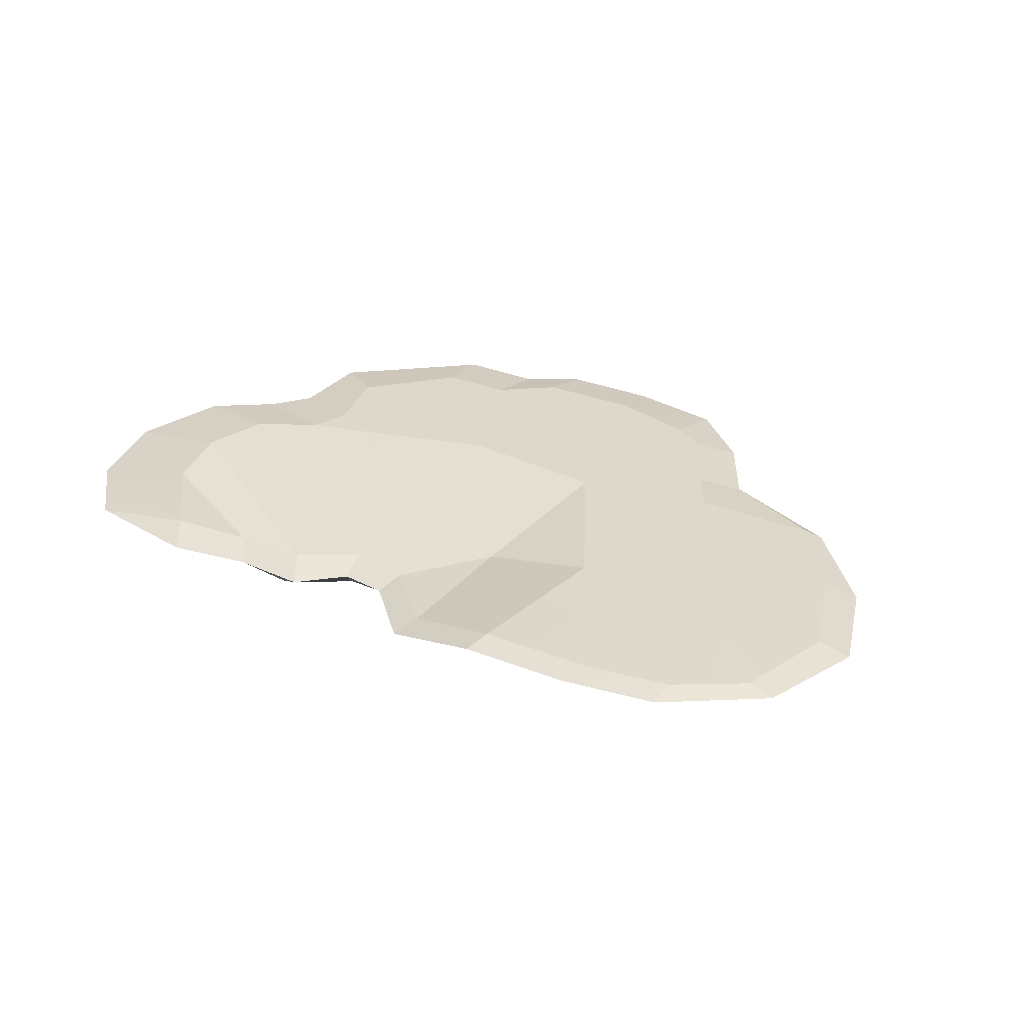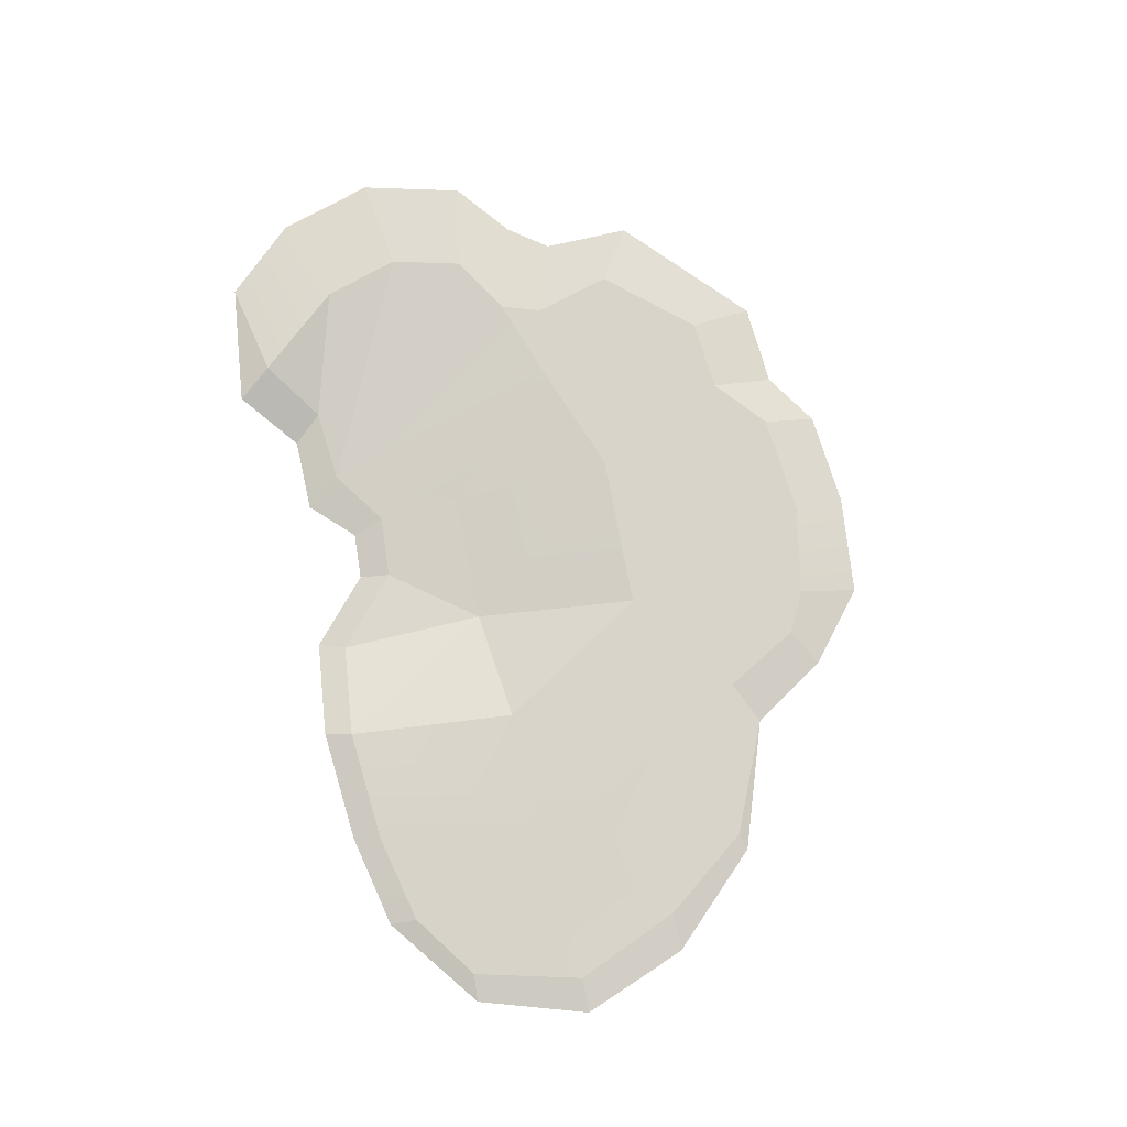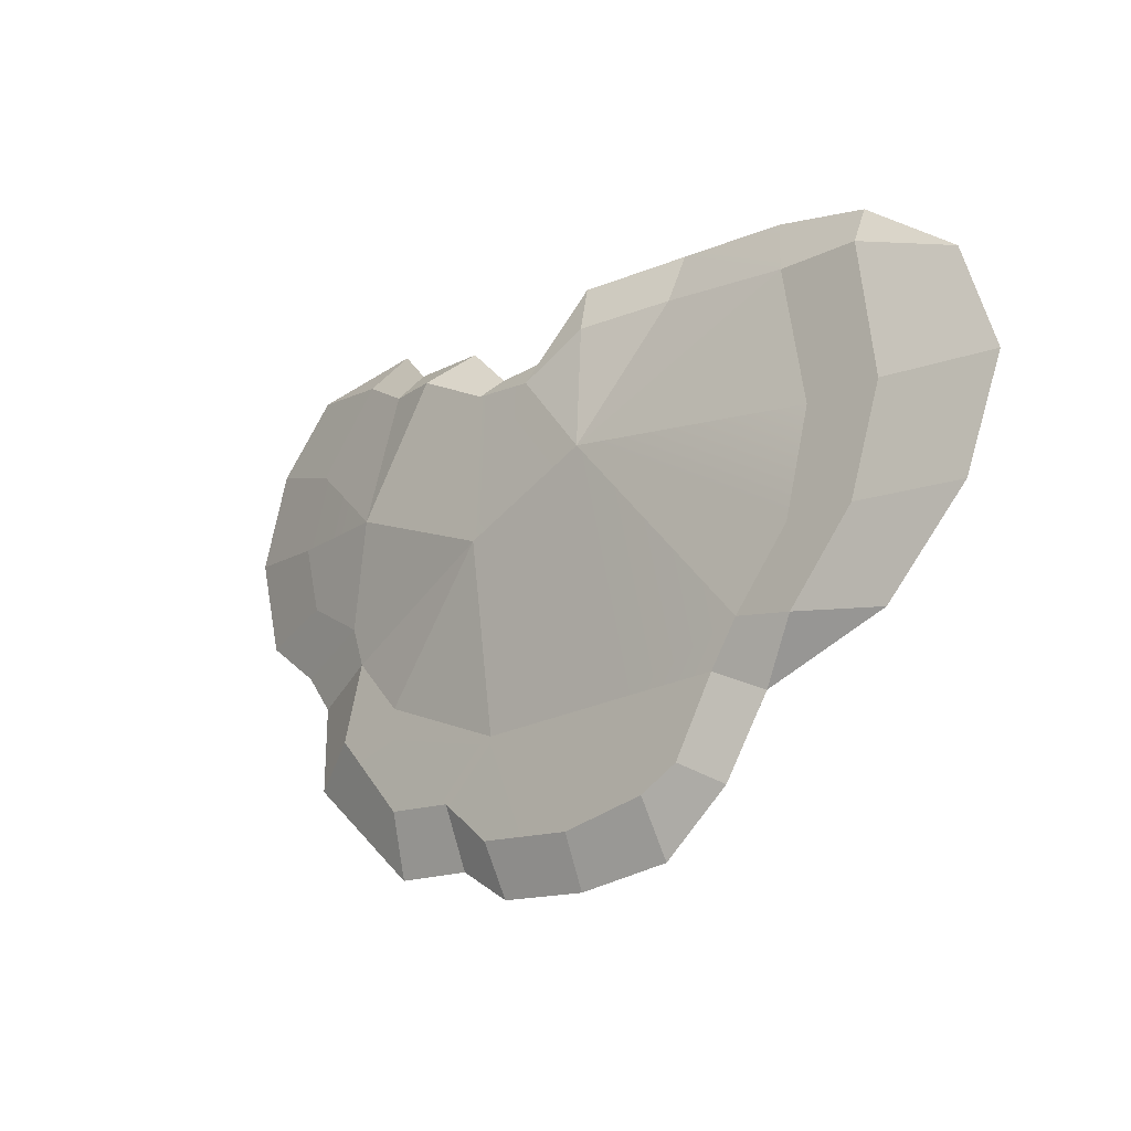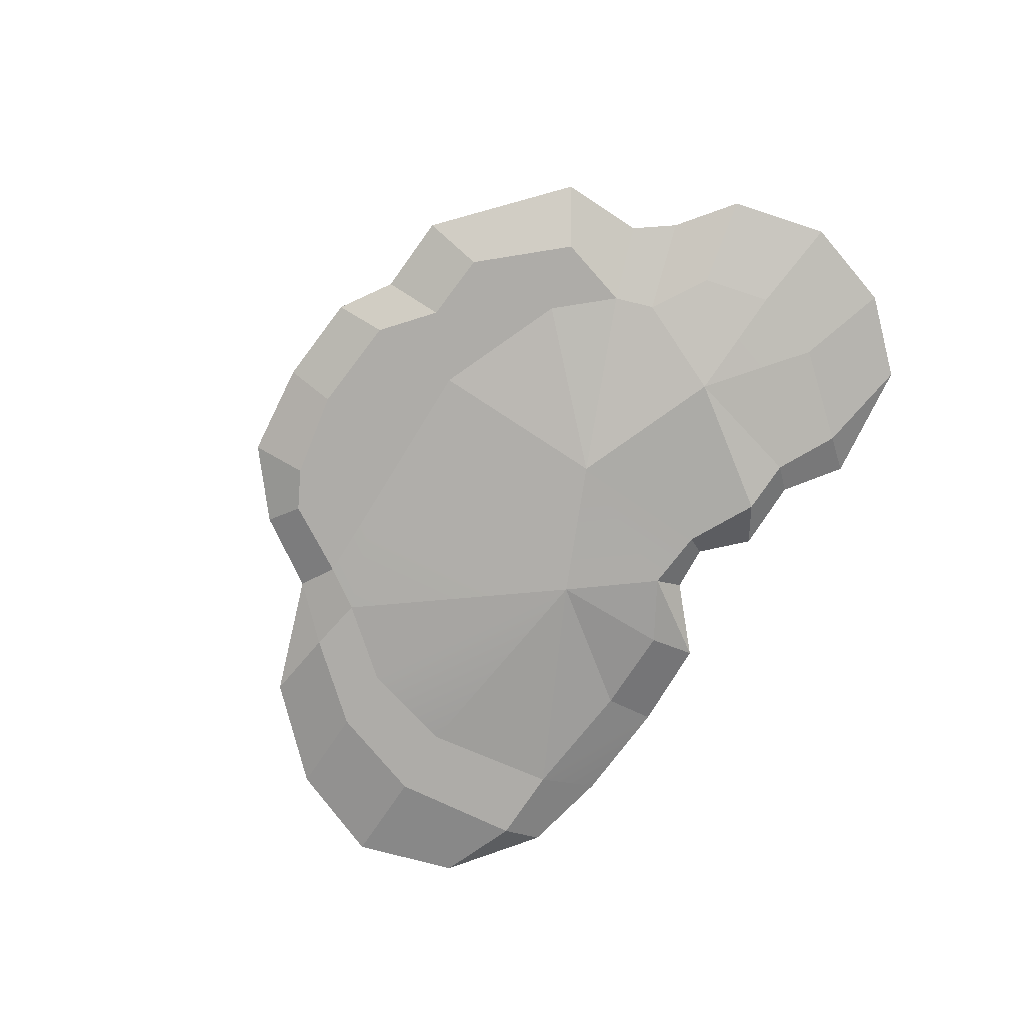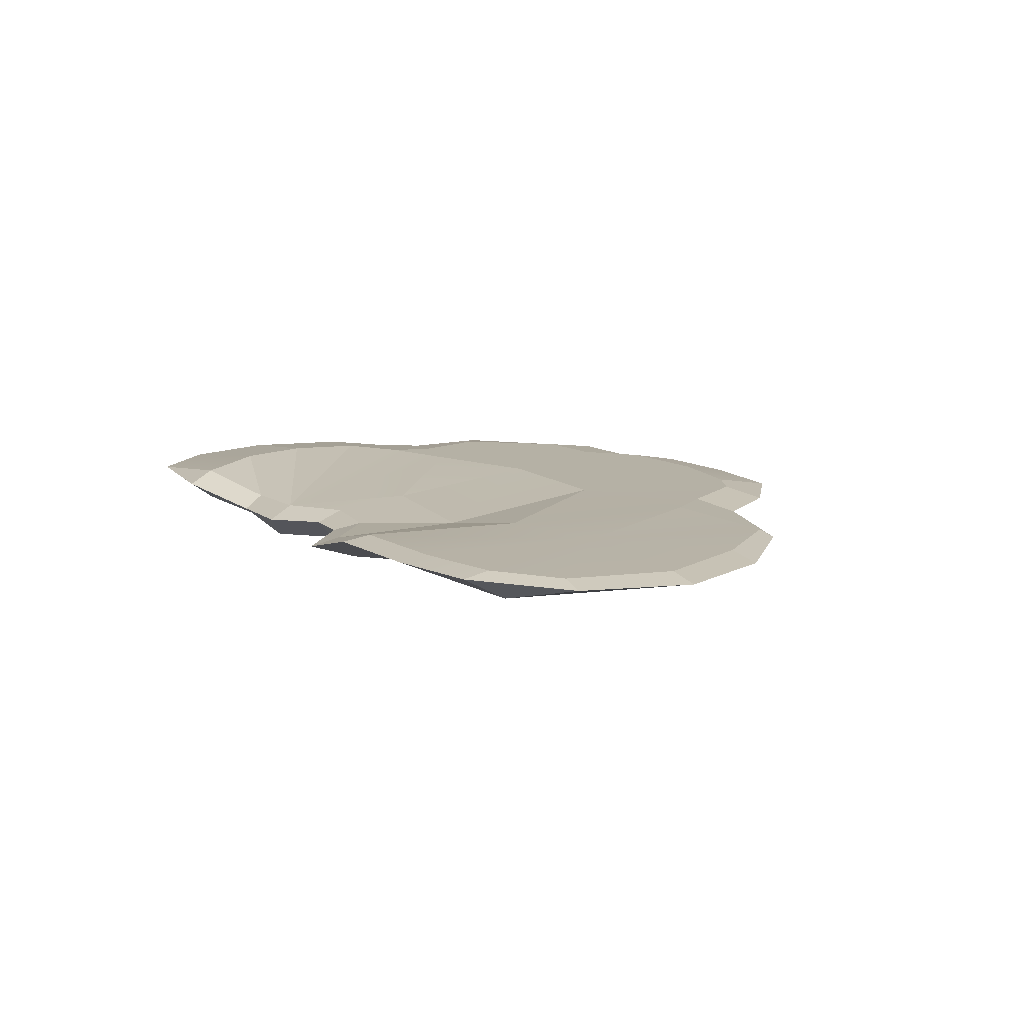
<metadata>
{"format":"obj","ext":"obj","renderer":"f3d","projection":"perspective","resolution":1024,"background":"white","views":[{"elev":31.3,"azim":34.0,"up":"+Y"},{"elev":74.9,"azim":77.9,"up":"+Y"},{"elev":-21.0,"azim":43.3,"up":"+Z"},{"elev":-76.9,"azim":-122.3,"up":"+Y"},{"elev":11.8,"azim":59.7,"up":"+Y"}]}
</metadata>
<code>
g 3D_Coral_003_W
v -1.924 0.1001 1.496
v -1.413 0.147 1.388
v -1.28 0.09985 1.567
v 0.2047 0.01347 0.5181
v 0.222 0.01275 1.265
v -0.1364 -0.003586 0.9573
v 0.7228 0.1297 1.31
v 0.222 0.01275 1.265
v 0.2047 0.01347 0.5181
v 1.758 0.1002 -0.6152
v 1.674 0.1301 -0.5874
v 1.103 0.1002 -0.8408
v -1.419 -0.02094 1.388
v -1.924 0.1001 1.496
v -1.28 0.09985 1.567
v -1.11 -0.1074 1.201
v -0.8259 -0.1753 1.176
v -1.279 -0.1543 0.5388
v 0.1657 -0.03357 1.406
v -0.1361 -0.1542 0.9568
v -0.1631 -0.03356 1.113
v 0.1978 -0.1145 1.153
v -0.1361 -0.1542 0.9568
v 0.1657 -0.03357 1.406
v 1.758 0.1002 -0.6152
v 1.103 0.1002 -0.8408
v 1.336 -0.02066 -0.5663
v 2.23 0.1002 0.9312
v 1.773 -0.02039 1.077
v 1.749 0.09985 1.298
v -1.775 0.1475 0.9725
v -1.128 0.01369 1.169
v -1.413 0.147 1.388
v -0.747 0.01368 1.135
v -1.896 0.1474 0.5823
v -1.805 0.1474 0.2211
v 0.2047 -0.1544 0.5182
v 1.356 -0.02078 1.089
v 1.473 -0.02118 0.3757
v 1.337 -0.02119 -0.1473
v 0.2047 -0.1544 0.5182
v 1.036 -0.02122 -0.5134
v -1.174 -0.02072 -0.4642
v -0.4891 -0.1545 0.2164
v -0.4854 -0.02089 -0.7507
v -1.43 -0.02035 -0.173
v -0.4891 -0.1545 0.2164
v -1.174 -0.02072 -0.4642
v 0.3247 0.1467 -0.3157
v 0.7979 0.1141 0.4517
v 0.2047 0.01347 0.5181
v 0.7979 0.1141 0.4517
v 0.7228 0.1297 1.31
v 0.2047 0.01347 0.5181
v -0.1361 -0.1542 0.9568
v 0.1978 -0.1145 1.153
v 0.2047 -0.1544 0.5182
v 0.1978 -0.1145 1.153
v 0.6886 -0.0298 1.162
v 0.2047 -0.1544 0.5182
v 0.6886 -0.0298 1.162
v 1.356 -0.02078 1.089
v 0.2047 -0.1544 0.5182
v -2.252 0.1002 1.146
v -2.404 0.1002 0.6545
v -1.896 0.1474 0.5823
v -1.775 0.1475 0.9725
v -1.924 0.1001 1.496
v -1.413 0.147 1.388
v -1.896 0.1474 0.5823
v -2.404 0.1002 0.6545
v -2.273 0.1002 0.1374
v -1.805 0.1474 0.2211
v -1.805 0.1474 0.2211
v -2.273 0.1002 0.1374
v -1.974 0.1002 -0.09752
v -1.499 0.1475 0.03568
v -1.004 -0.03363 1.32
v -1.28 0.09985 1.567
v -1.413 0.147 1.388
v -1.128 0.01369 1.169
v -1.499 0.1475 0.03568
v -1.974 0.1002 -0.09752
v -1.824 0.1002 -0.3011
v -1.429 0.1476 -0.1729
v -1.004 -0.03363 1.32
v -1.128 0.01369 1.169
v -0.747 0.01368 1.135
v -0.6199 -0.03358 1.315
v -1.543 0.1476 -0.5639
v -1.429 0.1476 -0.1729
v -1.824 0.1002 -0.3011
v -1.83 0.1002 -0.7463
v -1.543 0.1476 -0.5639
v -1.83 0.1002 -0.7463
v -1.201 0.1002 -1.319
v -1.161 0.1476 -1
v -0.6199 -0.03358 1.315
v -0.747 0.01368 1.135
v -0.4557 0.01368 0.9343
v -0.4073 -0.03357 1.1
v -0.1631 -0.03356 1.113
v -0.4073 -0.03357 1.1
v -0.4557 0.01368 0.9343
v -0.1364 -0.003586 0.9573
v -0.786 0.1476 -1.033
v -1.161 0.1476 -1
v -1.201 0.1002 -1.319
v -0.7725 0.1002 -1.345
v -0.5195 0.1476 -1.259
v -0.786 0.1476 -1.033
v -0.7725 0.1002 -1.345
v -0.4955 0.1002 -1.526
v -0.5195 0.1476 -1.259
v -0.4955 0.1002 -1.526
v -0.004302 0.1002 -1.567
v 0.00302 0.1476 -1.305
v 0.508 0.1002 -1.513
v 0.4675 0.1476 -1.22
v -0.1631 -0.03356 1.113
v -0.1364 -0.003586 0.9573
v 0.222 0.01275 1.265
v 0.1657 -0.03357 1.406
v 0.1657 -0.03357 1.406
v 0.222 0.01275 1.265
v 0.7228 0.1297 1.31
v 0.6875 0.09962 1.451
v 1.264 0.09973 1.404
v 0.6875 0.09962 1.451
v 0.7228 0.1297 1.31
v 1.301 0.1297 1.264
v 1.756 0.1297 1.159
v 1.749 0.09985 1.298
v 0.6747 0.1476 -1.111
v 0.4675 0.1476 -1.22
v 0.508 0.1002 -1.513
v 0.8612 0.1002 -1.221
v 1.749 0.09985 1.298
v 1.756 0.1297 1.159
v 2.091 0.1301 0.9204
v 2.23 0.1002 0.9312
v 2.23 0.1002 0.9312
v 2.091 0.1301 0.9204
v 2.228 0.1301 0.3789
v 2.404 0.1002 0.3802
v 2.197 0.1002 -0.1559
v 2.404 0.1002 0.3802
v 2.228 0.1301 0.3789
v 2.003 0.1301 -0.1544
v 1.758 0.1002 -0.6152
v 2.197 0.1002 -0.1559
v 2.003 0.1301 -0.1544
v 1.674 0.1301 -0.5874
v 0.8612 0.1002 -1.221
v 1.103 0.1002 -0.8408
v 0.8894 0.1476 -0.7352
v 0.6747 0.1476 -1.111
v -1.499 -0.02039 0.03544
v -1.974 0.1002 -0.09752
v -2.273 0.1002 0.1374
v -1.805 -0.02049 0.221
v -1.824 0.1002 -0.3011
v -1.974 0.1002 -0.09752
v -1.499 -0.02039 0.03544
v -1.43 -0.02035 -0.173
v -1.805 -0.02049 0.221
v -1.896 -0.02052 0.5823
v -1.279 -0.1543 0.5388
v -1.499 -0.02039 0.03544
v -1.805 -0.02049 0.221
v -2.273 0.1002 0.1374
v -2.404 0.1002 0.6545
v -1.896 -0.02052 0.5823
v -1.43 -0.02035 -0.173
v -1.499 -0.02039 0.03544
v -1.279 -0.1543 0.5388
v -0.4891 -0.1545 0.2164
v -1.775 -0.02047 0.9725
v -2.404 0.1002 0.6545
v -2.252 0.1002 1.146
v -1.896 -0.02052 0.5823
v -1.279 -0.1543 0.5388
v -1.775 -0.02047 0.9725
v -2.252 0.1002 1.146
v -1.924 0.1001 1.496
v -1.419 -0.02094 1.388
v -1.824 0.1002 -0.3011
v -1.43 -0.02035 -0.173
v -1.542 -0.0203 -0.564
v -1.83 0.1002 -0.7463
v -1.201 0.1002 -1.319
v -1.83 0.1002 -0.7463
v -1.542 -0.0203 -0.564
v -1.159 -0.0203 -0.9987
v -1.43 -0.02035 -0.173
v -1.174 -0.02072 -0.4642
v -1.542 -0.0203 -0.564
v -1.159 -0.0203 -0.9987
v -0.4854 -0.02089 -0.7507
v -0.7871 -0.0203 -1.03
v -0.5193 -0.0203 -1.259
v 0.002998 -0.0203 -1.305
v 0.3844 -0.0209 -0.7407
v 0.4674 -0.0203 -1.22
v 0.6745 -0.0203 -1.11
v 0.8895 -0.0203 -0.7361
v -1.201 0.1002 -1.319
v -1.159 -0.0203 -0.9987
v -0.7871 -0.0203 -1.03
v -0.7725 0.1002 -1.345
v -0.7725 0.1002 -1.345
v -0.7871 -0.0203 -1.03
v -0.5193 -0.0203 -1.259
v -0.4955 0.1002 -1.526
v -0.004302 0.1002 -1.567
v -0.4955 0.1002 -1.526
v -0.5193 -0.0203 -1.259
v 0.002998 -0.0203 -1.305
v -1.279 -0.1543 0.5388
v -0.8259 -0.1753 1.176
v -0.4616 -0.1467 0.9899
v -0.4891 -0.1545 0.2164
v -0.1361 -0.1542 0.9568
v 0.2047 -0.1544 0.5182
v 0.3844 -0.0209 -0.7407
v -0.4854 -0.02089 -0.7507
v -0.4891 -0.1545 0.2164
v 0.2047 -0.1544 0.5182
v 1.036 -0.02122 -0.5134
v 0.8895 -0.0203 -0.7361
v 0.6875 0.09962 1.451
v 0.6886 -0.0298 1.162
v 0.1978 -0.1145 1.153
v 0.1657 -0.03357 1.406
v -0.004302 0.1002 -1.567
v 0.002998 -0.0203 -1.305
v 0.4674 -0.0203 -1.22
v 0.508 0.1002 -1.513
v 0.508 0.1002 -1.513
v 0.4674 -0.0203 -1.22
v 0.6745 -0.0203 -1.11
v 0.8612 0.1002 -1.221
v 1.103 0.1002 -0.8408
v 0.8612 0.1002 -1.221
v 0.6745 -0.0203 -1.11
v 0.8895 -0.0203 -0.7361
v 0.8895 -0.0203 -0.7361
v 1.036 -0.02122 -0.5134
v 1.336 -0.02066 -0.5663
v 1.103 0.1002 -0.8408
v 1.336 -0.02066 -0.5663
v 1.036 -0.02122 -0.5134
v 1.337 -0.02119 -0.1473
v 1.688 -0.0204 -0.1535
v 1.861 -0.02041 0.3777
v 1.473 -0.02118 0.3757
v 1.773 -0.02039 1.077
v 1.356 -0.02078 1.089
v 1.758 0.1002 -0.6152
v 1.336 -0.02066 -0.5663
v 1.688 -0.0204 -0.1535
v 2.197 0.1002 -0.1559
v 2.197 0.1002 -0.1559
v 1.688 -0.0204 -0.1535
v 1.861 -0.02041 0.3777
v 2.404 0.1002 0.3802
v 2.404 0.1002 0.3802
v 1.861 -0.02041 0.3777
v 1.773 -0.02039 1.077
v 2.23 0.1002 0.9312
v 1.264 0.09973 1.404
v 1.749 0.09985 1.298
v 1.773 -0.02039 1.077
v 1.356 -0.02078 1.089
v 1.356 -0.02078 1.089
v 0.6875 0.09962 1.451
v 0.6886 -0.0298 1.162
v -0.747 0.01368 1.135
v -1.128 0.01369 1.169
v -1.775 0.1475 0.9725
v -1.896 0.1474 0.5823
v -0.747 0.01368 1.135
v -1.805 0.1474 0.2211
v -1.499 0.1475 0.03568
v -1.094 0.147 -0.1057
v -0.463 0.05817 0.5102
v 0.2047 0.01347 0.5181
v -0.4773 0.1467 -0.3334
v 0.3247 0.1467 -0.3157
v -0.463 0.05817 0.5102
v -0.4557 0.01368 0.9343
v 0.2047 0.01347 0.5181
v -0.1364 -0.003586 0.9573
v -1.094 0.147 -0.1057
v -1.499 0.1475 0.03568
v -1.429 0.1476 -0.1729
v -1.543 0.1476 -0.5639
v -1.161 0.1476 -1
v -0.4773 0.1467 -0.3334
v -0.786 0.1476 -1.033
v -0.5195 0.1476 -1.259
v 0.00302 0.1476 -1.305
v 0.3247 0.1467 -0.3157
v 0.4675 0.1476 -1.22
v 0.6747 0.1476 -1.111
v 0.8894 0.1476 -0.7352
v 1.036 0.1467 -0.5122
v 0.7979 0.1141 0.4517
v 1.478 0.1467 0.3757
v 0.7228 0.1297 1.31
v 1.301 0.1297 1.264
v 1.756 0.1297 1.159
v 2.091 0.1301 0.9204
v 2.228 0.1301 0.3789
v 2.003 0.1301 -0.1544
v 1.674 0.1301 -0.5874
v 1.036 0.1467 -0.5122
v -0.4616 -0.1467 0.9899
v -0.8259 -0.1753 1.176
v -0.6199 -0.03358 1.315
v -0.4073 -0.03357 1.1
v -0.8259 -0.1753 1.176
v -1.11 -0.1074 1.201
v -1.004 -0.03363 1.32
v -0.6199 -0.03358 1.315
v -1.004 -0.03363 1.32
v -1.11 -0.1074 1.201
v -1.419 -0.02094 1.388
v -1.28 0.09985 1.567
v -0.4616 -0.1467 0.9899
v -0.4073 -0.03357 1.1
v -0.1631 -0.03356 1.113
v -0.1361 -0.1542 0.9568
v -1.419 -0.02094 1.388
v -1.11 -0.1074 1.201
v -1.279 -0.1543 0.5388
v -1.775 -0.02047 0.9725
v 0.8894 0.1476 -0.7352
v 1.103 0.1002 -0.8408
v 1.674 0.1301 -0.5874
v 1.036 0.1467 -0.5122
g 3D_Coral_003_W_0
f 3 2 1
f 6 5 4
f 9 8 7
f 12 11 10
f 15 14 13
f 18 17 16
f 21 20 19
f 24 23 22
f 27 26 25
f 30 29 28
f 33 32 31
f 36 35 34
f 39 38 37
f 39 41 40
f 40 41 42
f 45 44 43
f 48 47 46
f 51 50 49
f 54 53 52
f 57 56 55
f 60 59 58
f 63 62 61
f 66 65 64
f 67 66 64
f 67 64 68
f 69 67 68
f 72 71 70
f 73 72 70
f 76 75 74
f 77 76 74
f 80 79 78
f 81 80 78
f 84 83 82
f 85 84 82
f 88 87 86
f 89 88 86
f 92 91 90
f 93 92 90
f 96 95 94
f 97 96 94
f 100 99 98
f 101 100 98
f 104 103 102
f 105 104 102
f 108 107 106
f 109 108 106
f 112 111 110
f 113 112 110
f 116 115 114
f 117 116 114
f 118 116 117
f 119 118 117
f 122 121 120
f 123 122 120
f 126 125 124
f 127 126 124
f 130 129 128
f 131 130 128
f 132 131 128
f 133 132 128
f 136 135 134
f 137 136 134
f 140 139 138
f 141 140 138
f 144 143 142
f 145 144 142
f 148 147 146
f 149 148 146
f 152 151 150
f 153 152 150
f 156 155 154
f 157 156 154
f 160 159 158
f 161 160 158
f 164 163 162
f 165 164 162
f 168 167 166
f 169 168 166
f 172 171 170
f 173 172 170
f 176 175 174
f 177 176 174
f 180 179 178
f 179 181 178
f 181 182 178
f 185 184 183
f 186 185 183
f 189 188 187
f 190 189 187
f 193 192 191
f 194 193 191
f 197 196 195
f 196 197 198
f 199 196 198
f 200 199 198
f 201 199 200
f 201 202 199
f 202 203 199
f 204 203 202
f 204 205 203
f 205 206 203
f 209 208 207
f 210 209 207
f 213 212 211
f 214 213 211
f 217 216 215
f 218 217 215
f 221 220 219
f 222 221 219
f 223 221 222
f 222 224 223
f 227 226 225
f 228 227 225
f 229 228 225
f 230 229 225
f 233 232 231
f 234 233 231
f 237 236 235
f 238 237 235
f 241 240 239
f 242 241 239
f 245 244 243
f 246 245 243
f 249 248 247
f 250 249 247
f 253 252 251
f 254 253 251
f 253 254 255
f 256 253 255
f 256 255 257
f 258 256 257
f 261 260 259
f 262 261 259
f 265 264 263
f 266 265 263
f 269 268 267
f 270 269 267
f 273 272 271
f 274 273 271
f 271 276 275
f 276 277 275
f 280 279 278
f 281 280 278
f 284 283 282
f 285 284 282
f 282 286 285
f 288 286 287
f 289 288 287
f 285 290 288
f 291 290 282
f 290 291 292
f 291 293 292
f 296 295 294
f 297 296 294
f 298 297 294
f 298 294 299
f 300 298 299
f 301 300 299
f 302 301 299
f 303 302 299
f 304 302 303
f 305 304 303
f 306 305 303
f 307 306 303
f 307 303 308
f 309 307 308
f 309 308 310
f 311 309 310
f 309 311 312
f 313 309 312
f 314 309 313
f 315 309 314
f 316 309 315
f 317 309 316
f 320 319 318
f 321 320 318
f 324 323 322
f 325 324 322
f 328 327 326
f 329 328 326
f 332 331 330
f 333 332 330
f 336 335 334
f 337 336 334
f 340 339 338
f 341 340 338

</code>
